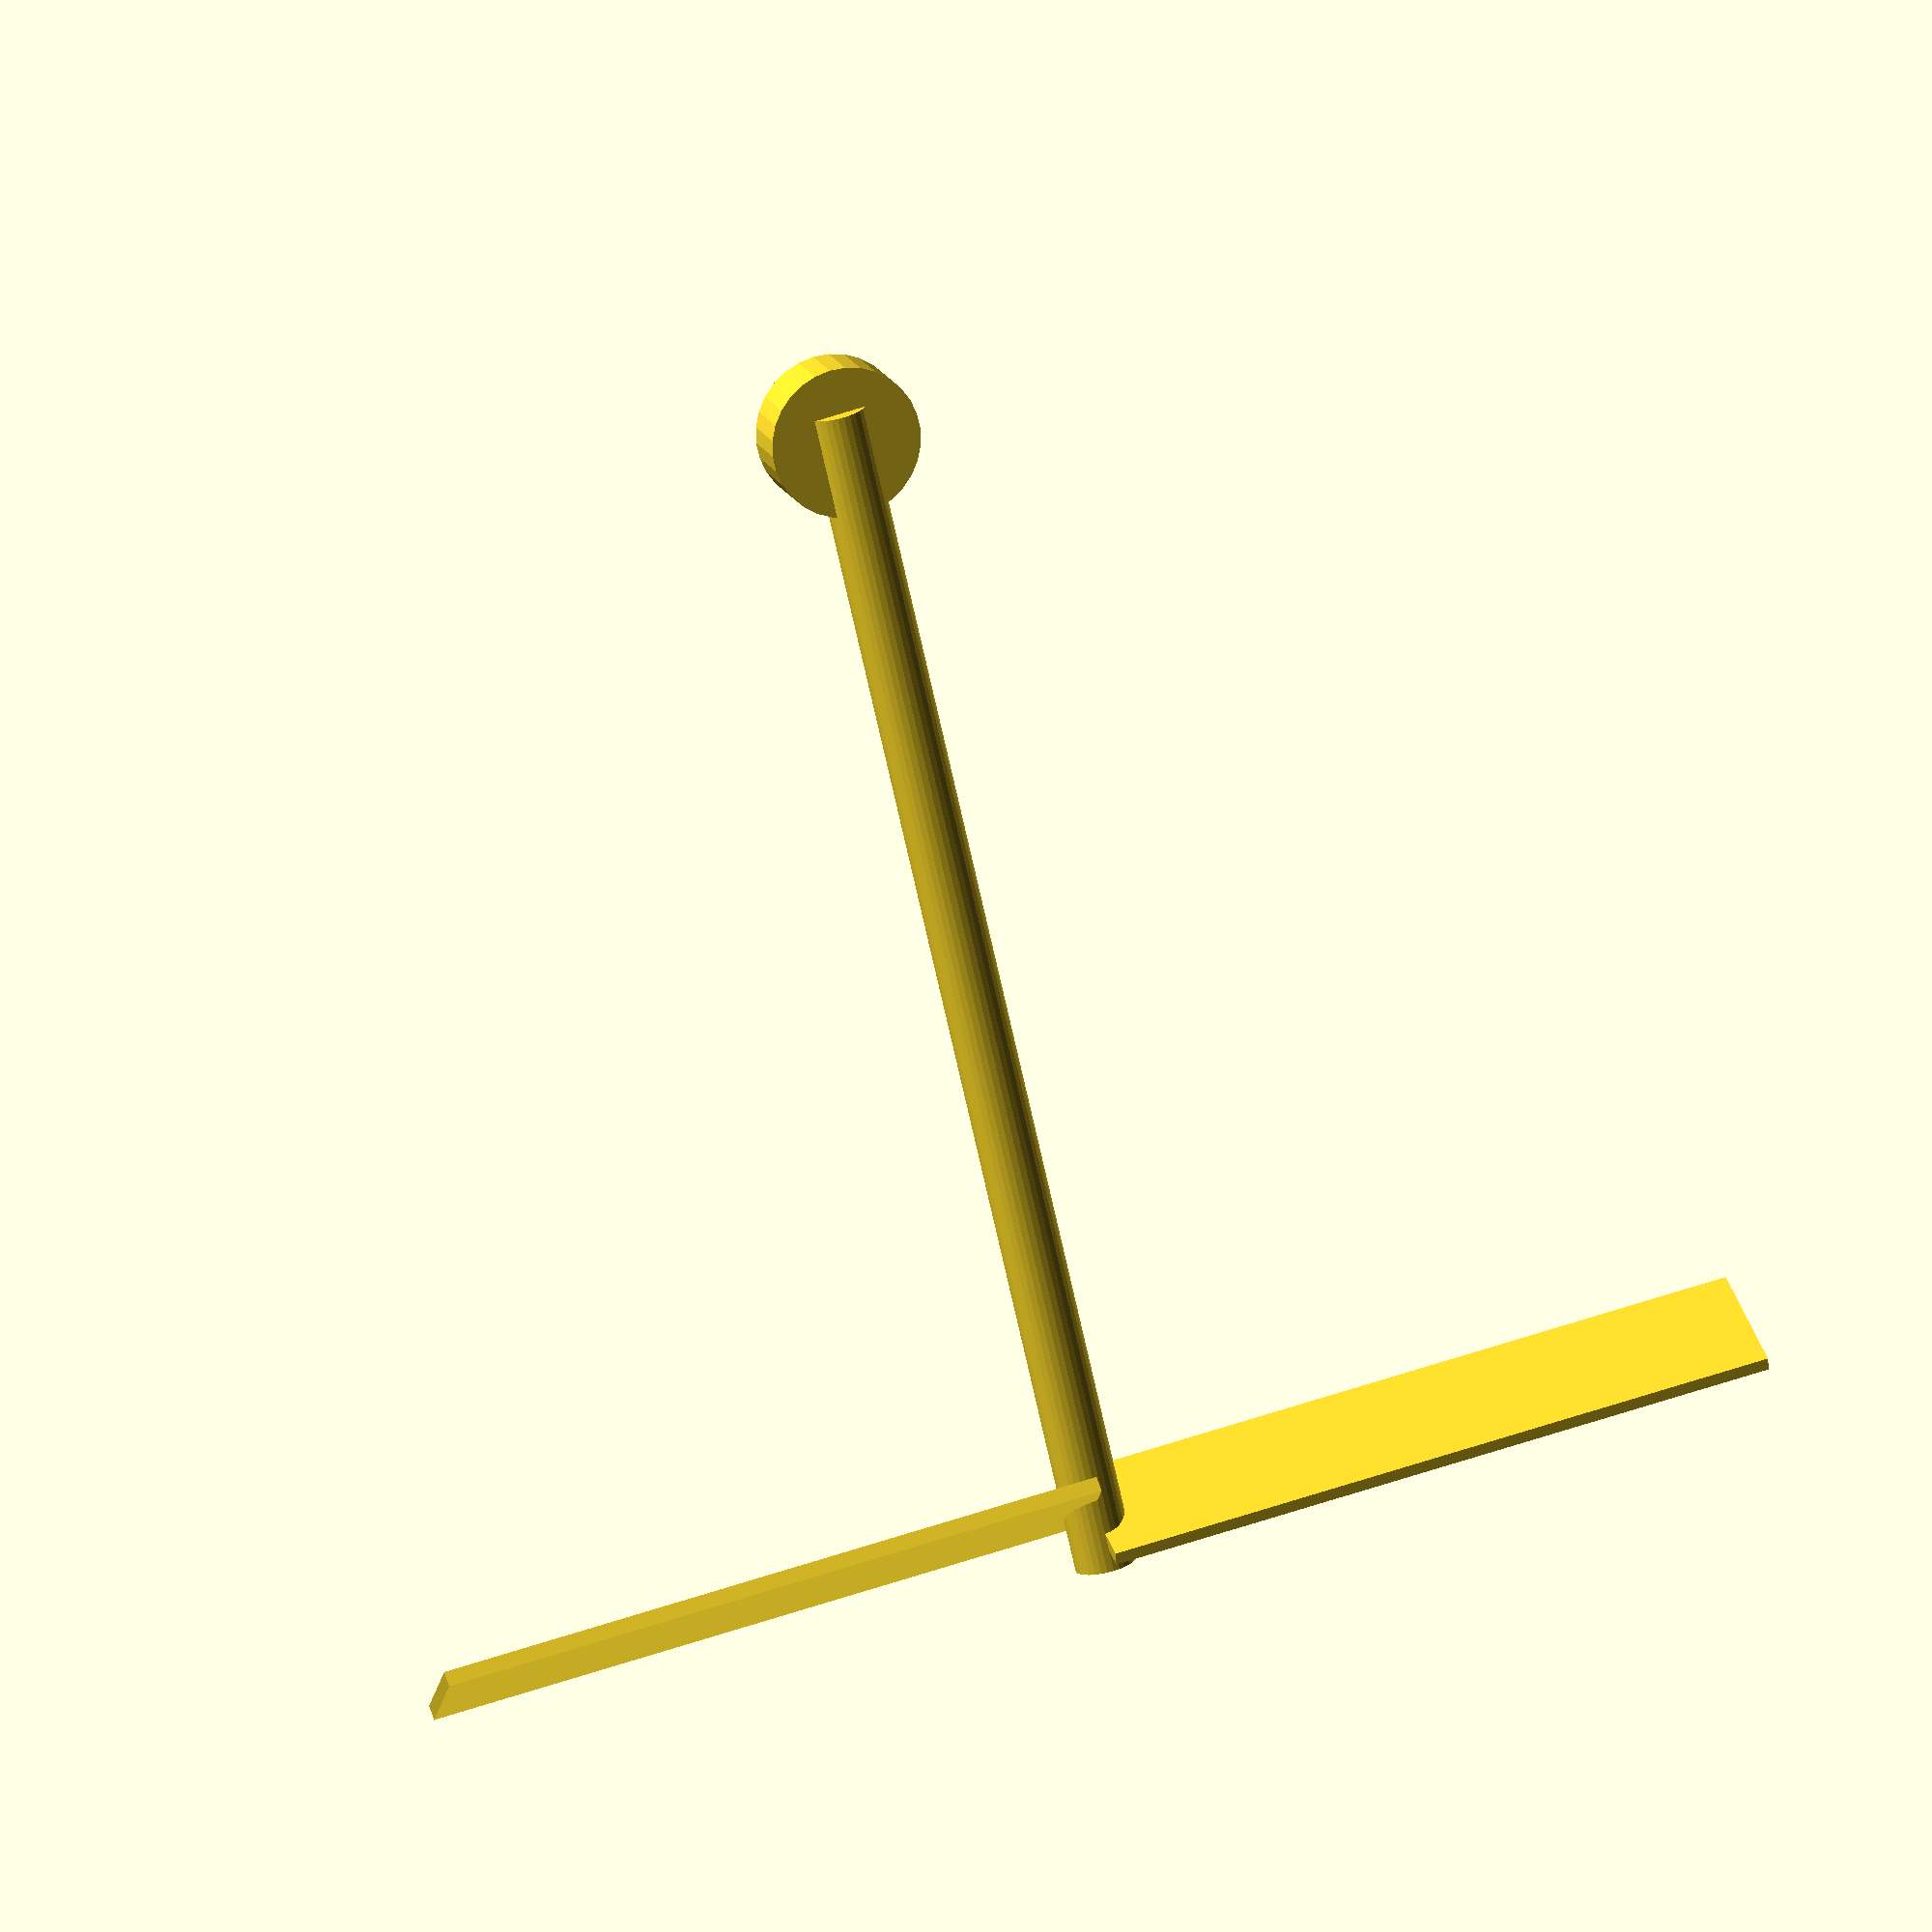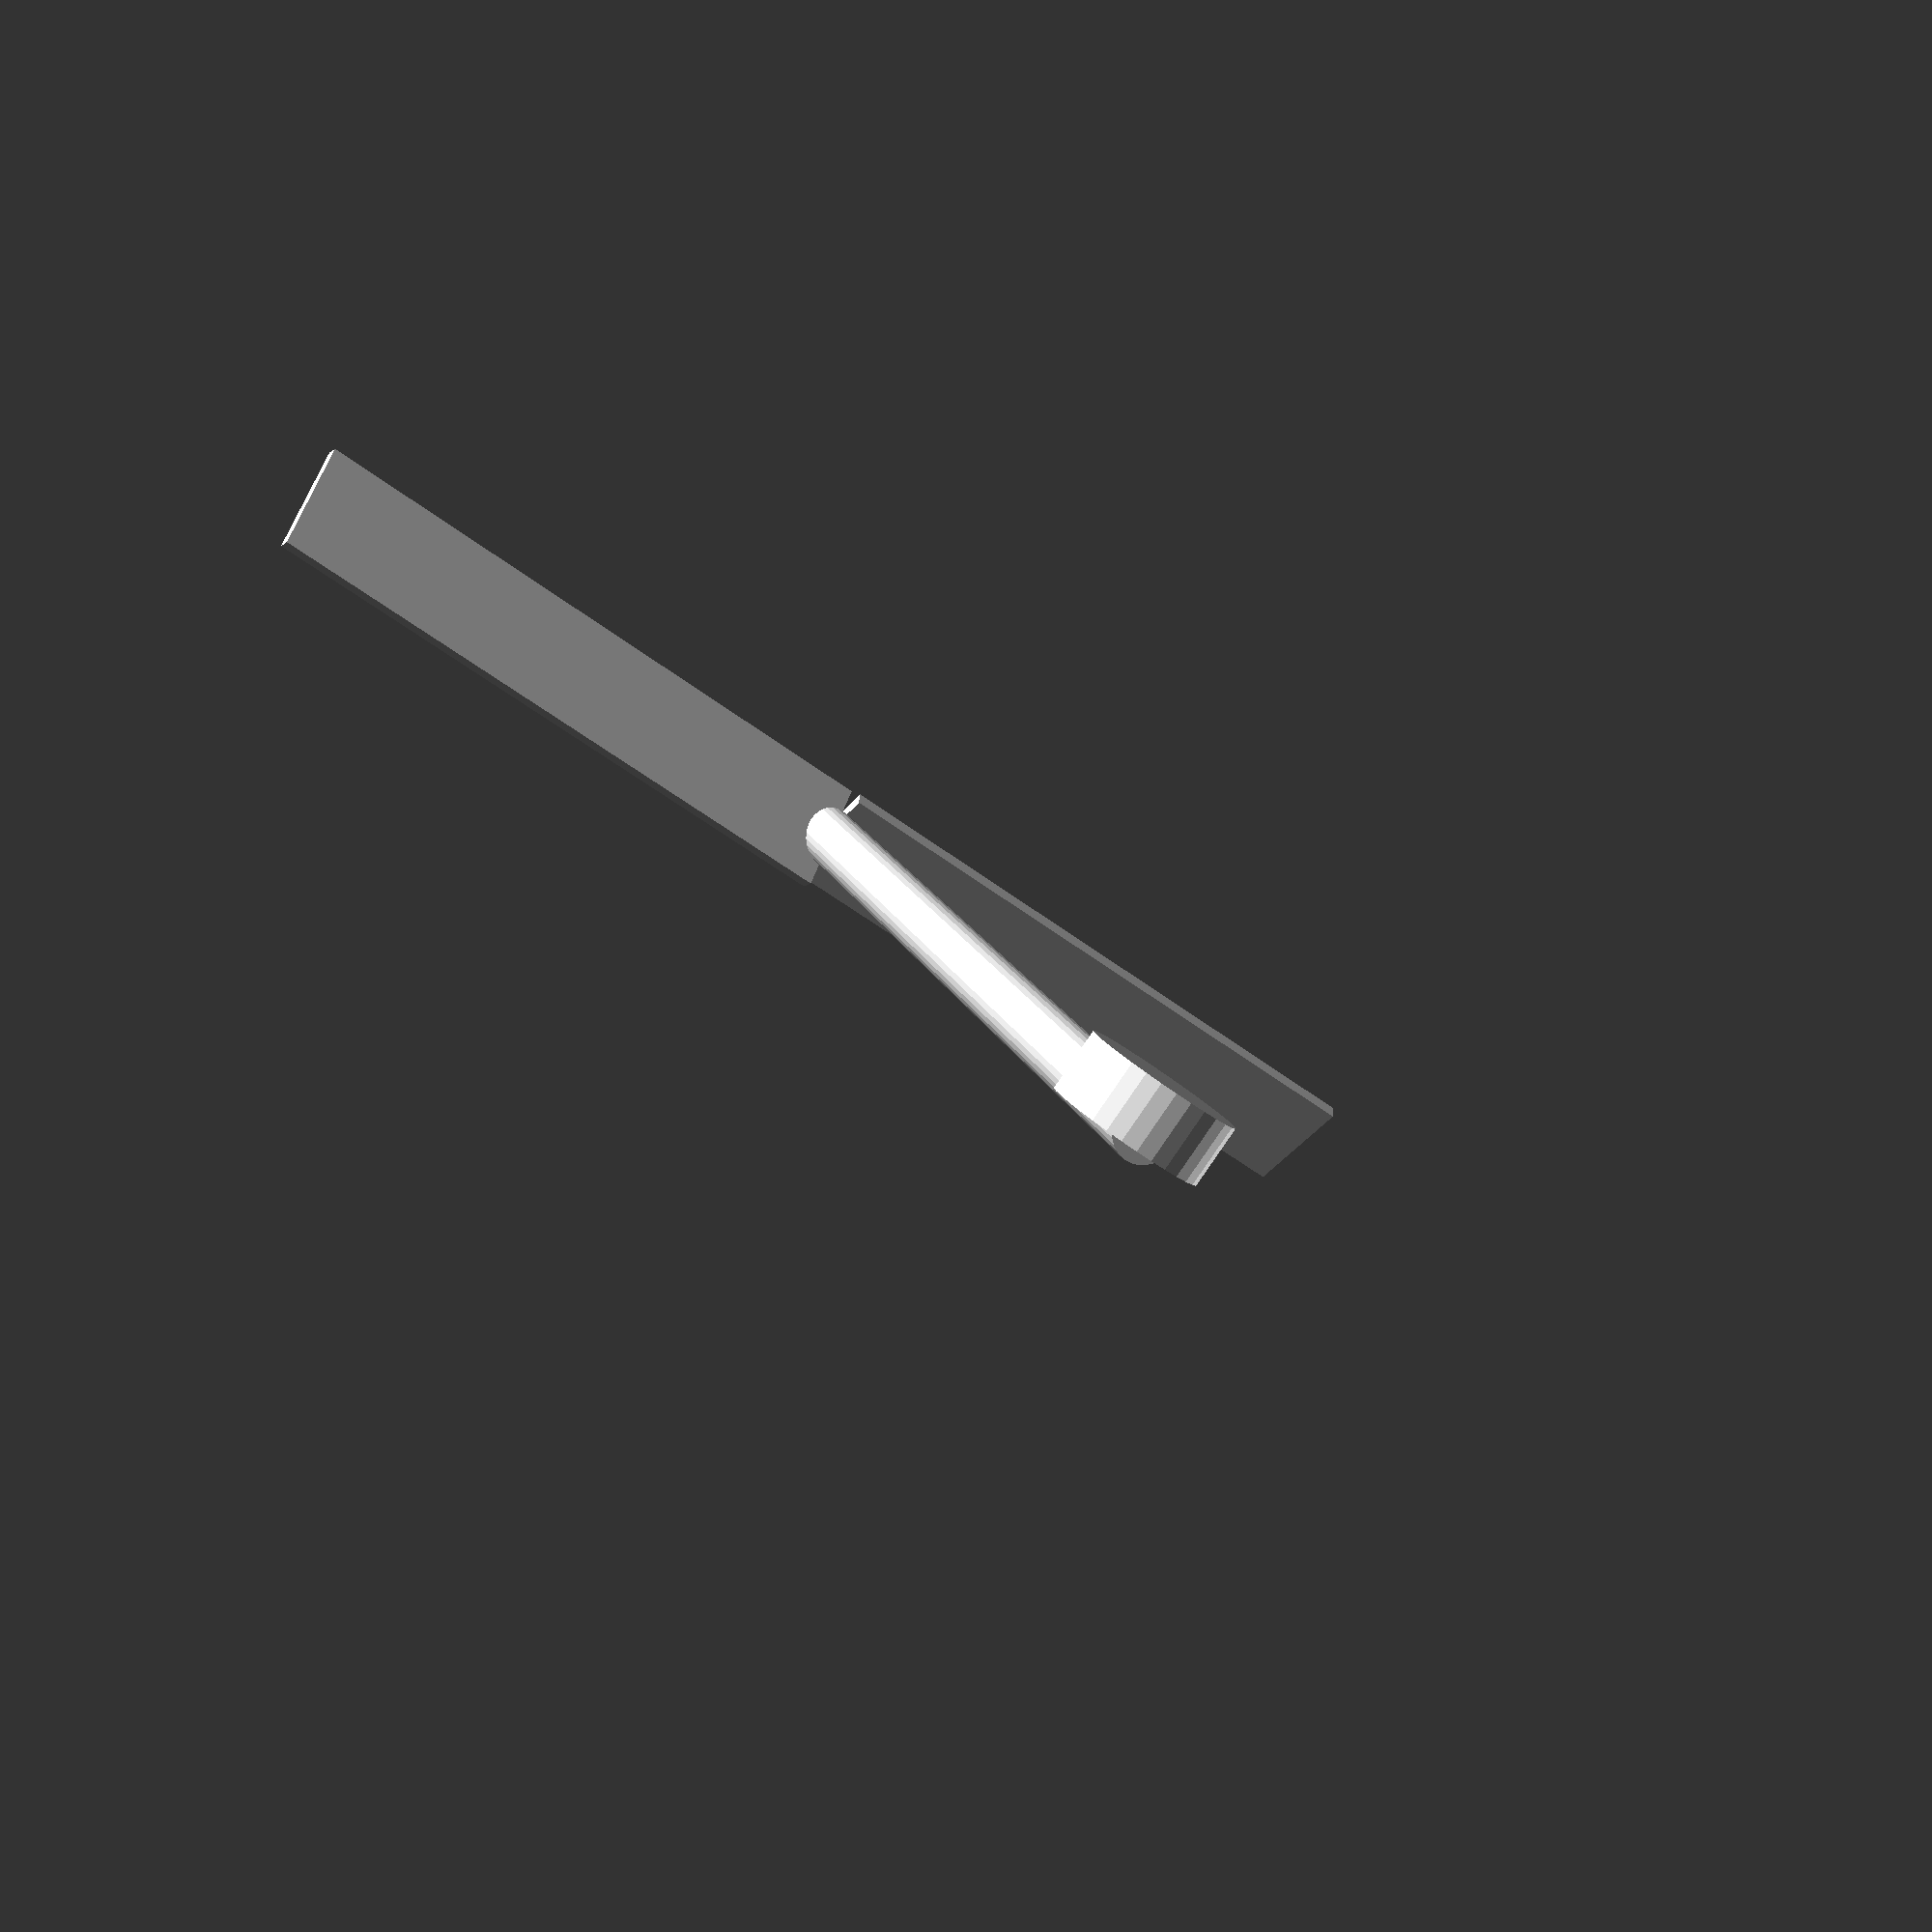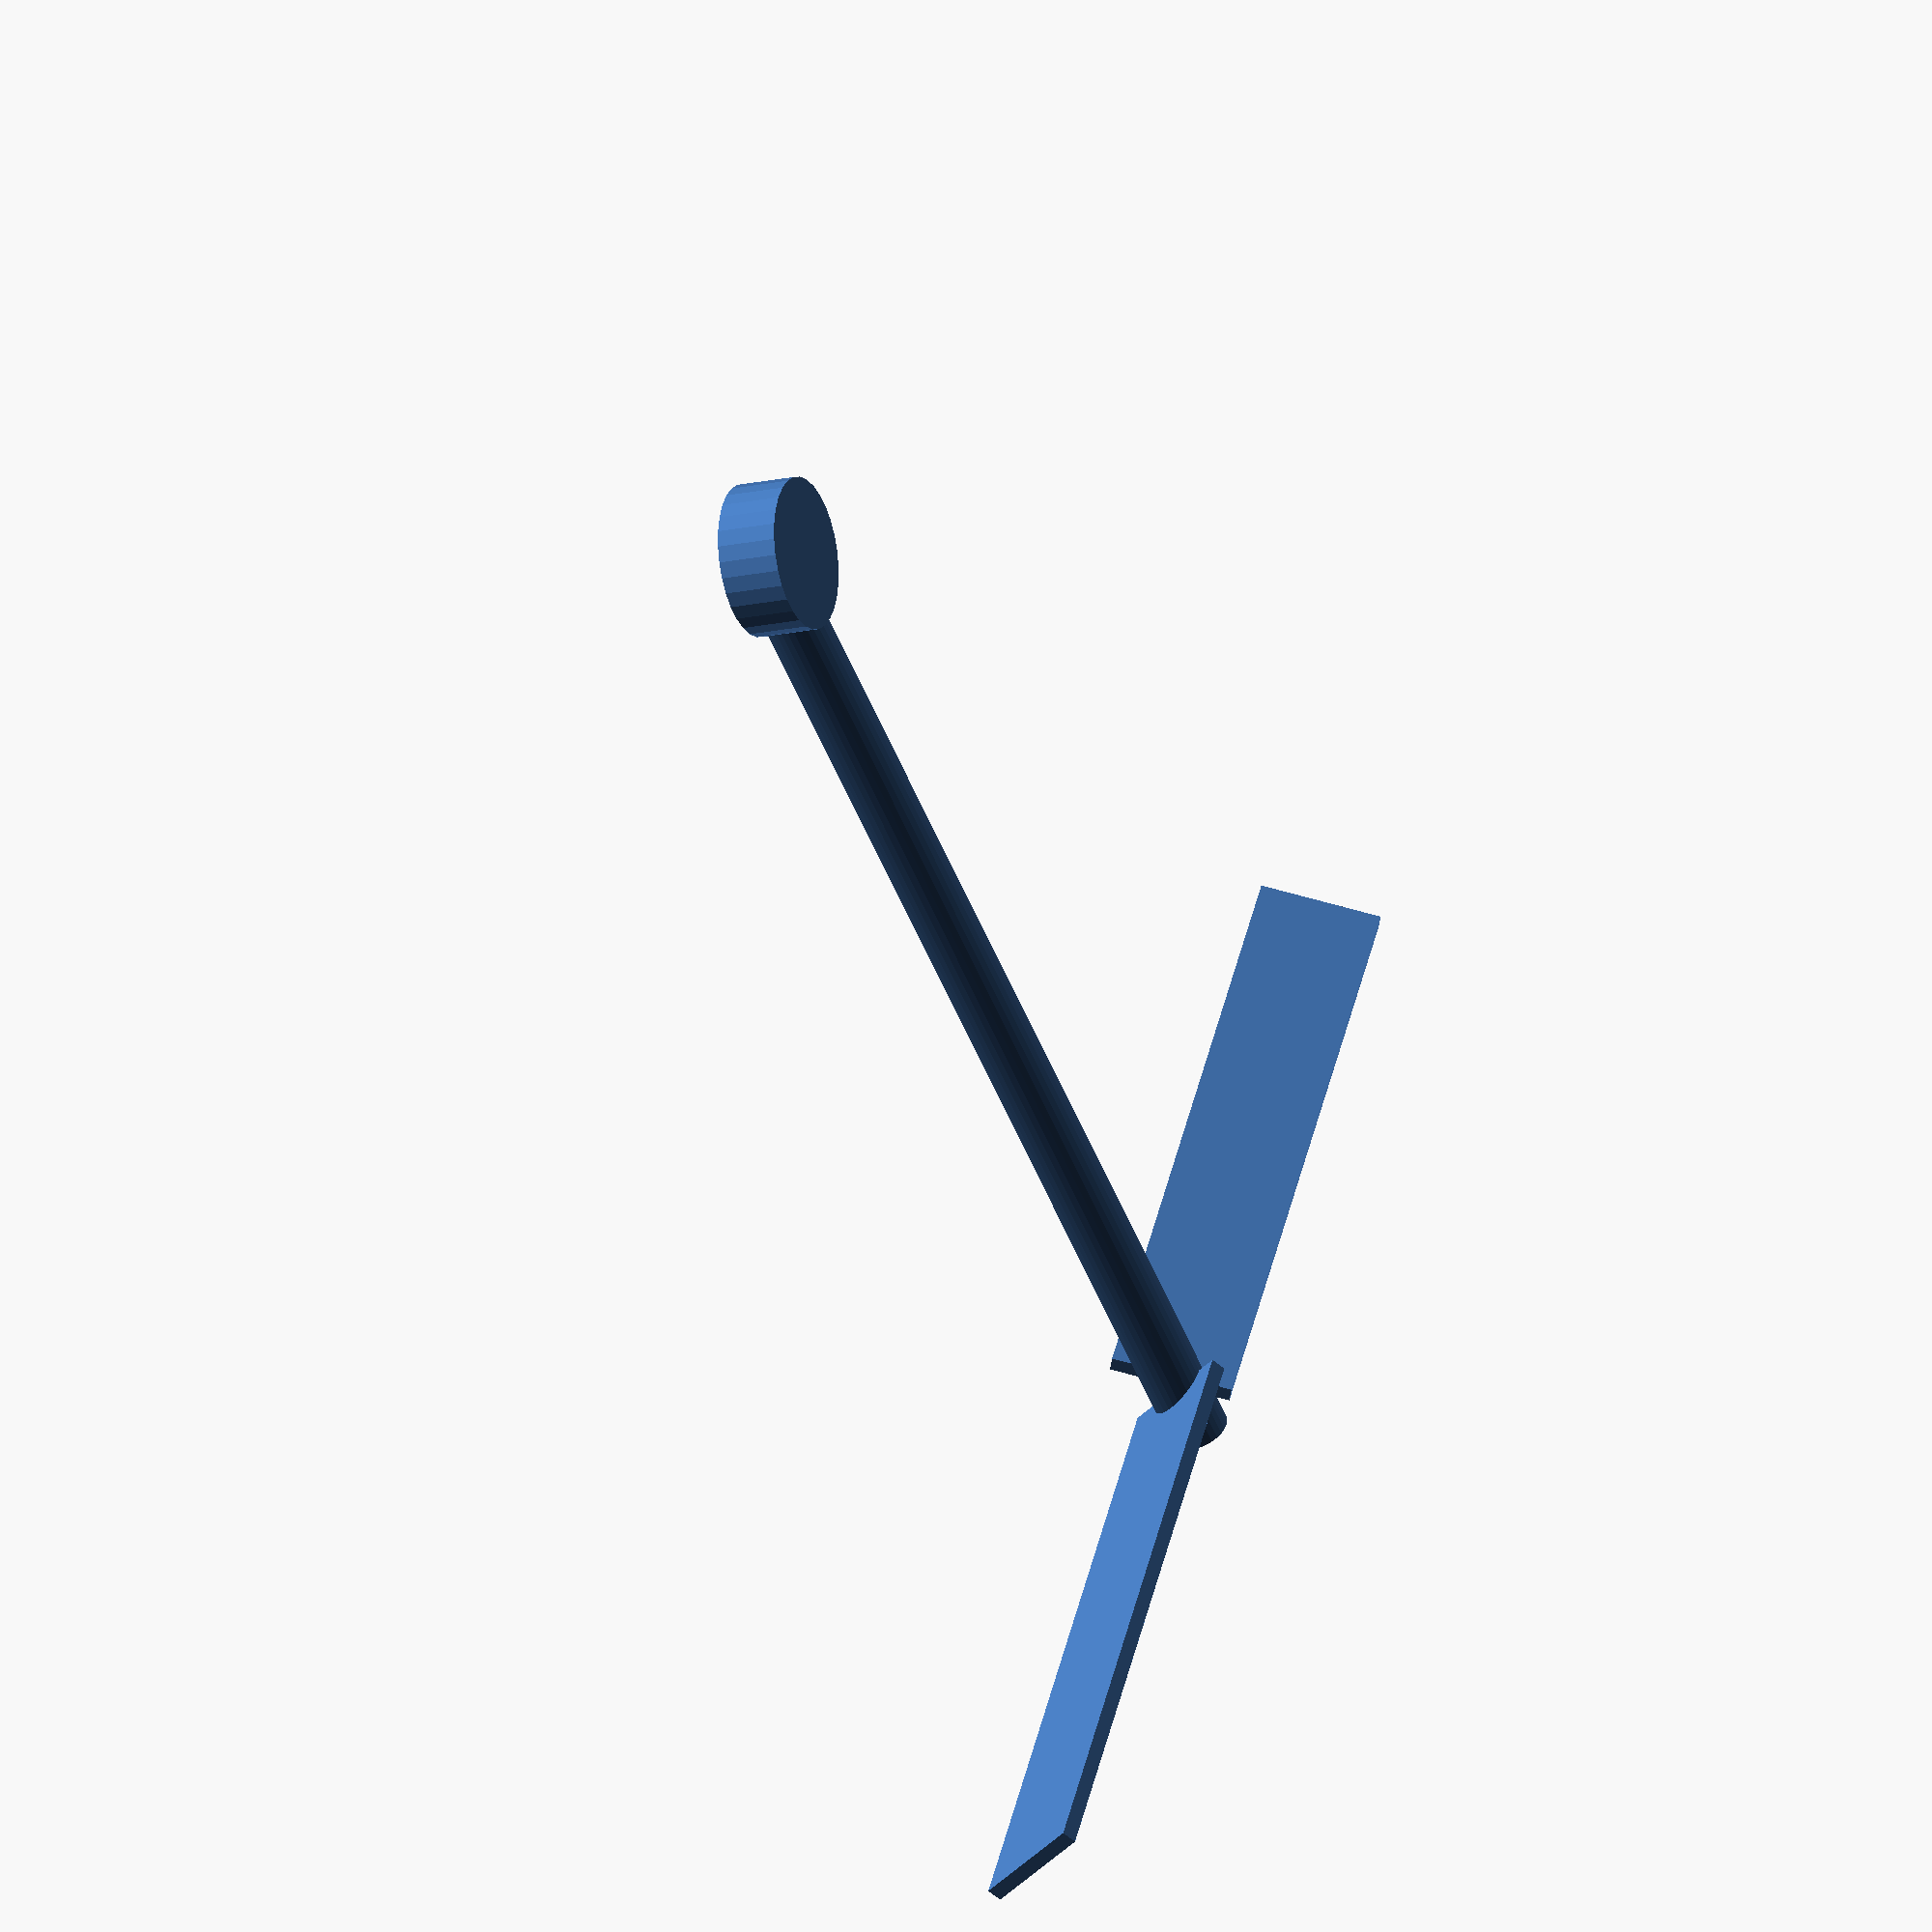
<openscad>
//Spinning-Thingy

//this is right wing
rotate([0,30 ,0]){
	cube([10, 450, 80]);
}


//this is left wing
rotate([0,-30,0]){
	translate([20,-450,-20]){
		cube([10, 450, 80]);
	}
}


//this is the spinning shaft
translate([-20, 0, 30 ]) {
	rotate([0,90,0]){
		cylinder(h=800, r1=20, r2=20);
	}
}

///this is the coin cell holder
translate([760,0,0]) {
   cylinder(h=40, r1=50, r2=50);
}

</openscad>
<views>
elev=166.6 azim=76.9 roll=195.5 proj=o view=solid
elev=85.9 azim=108.8 roll=145.6 proj=p view=solid
elev=197.4 azim=149.2 roll=65.2 proj=o view=solid
</views>
